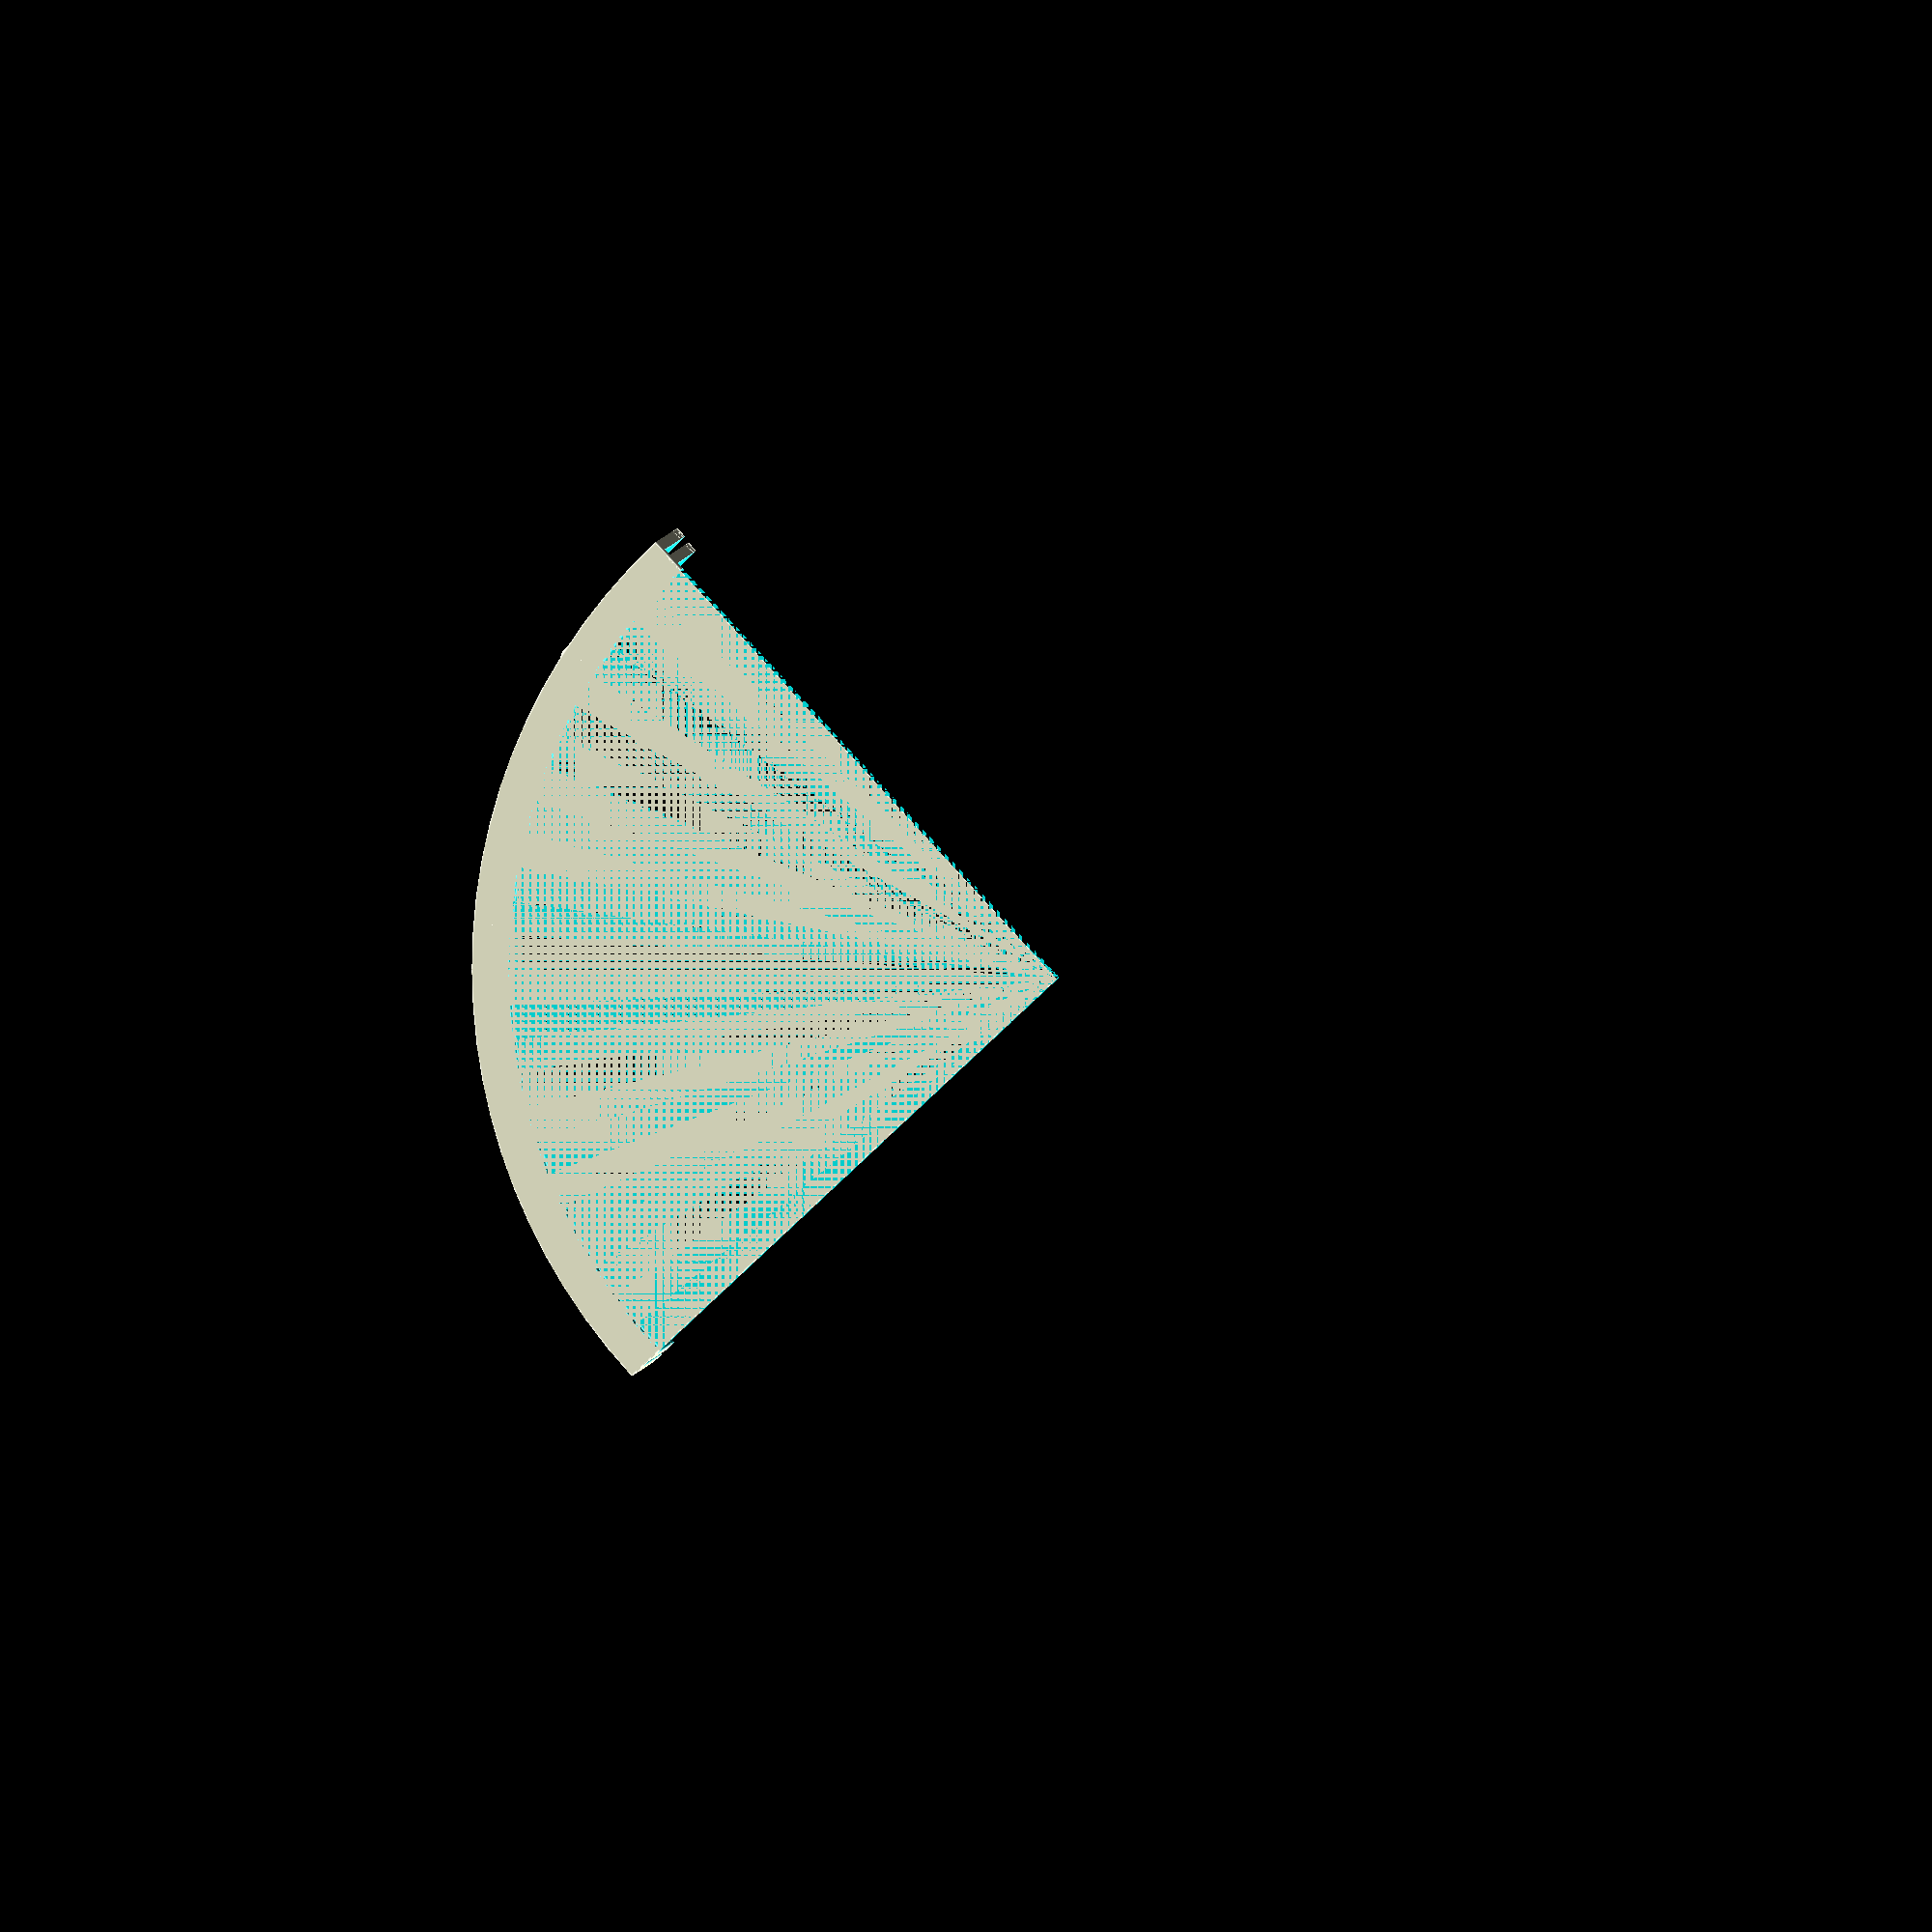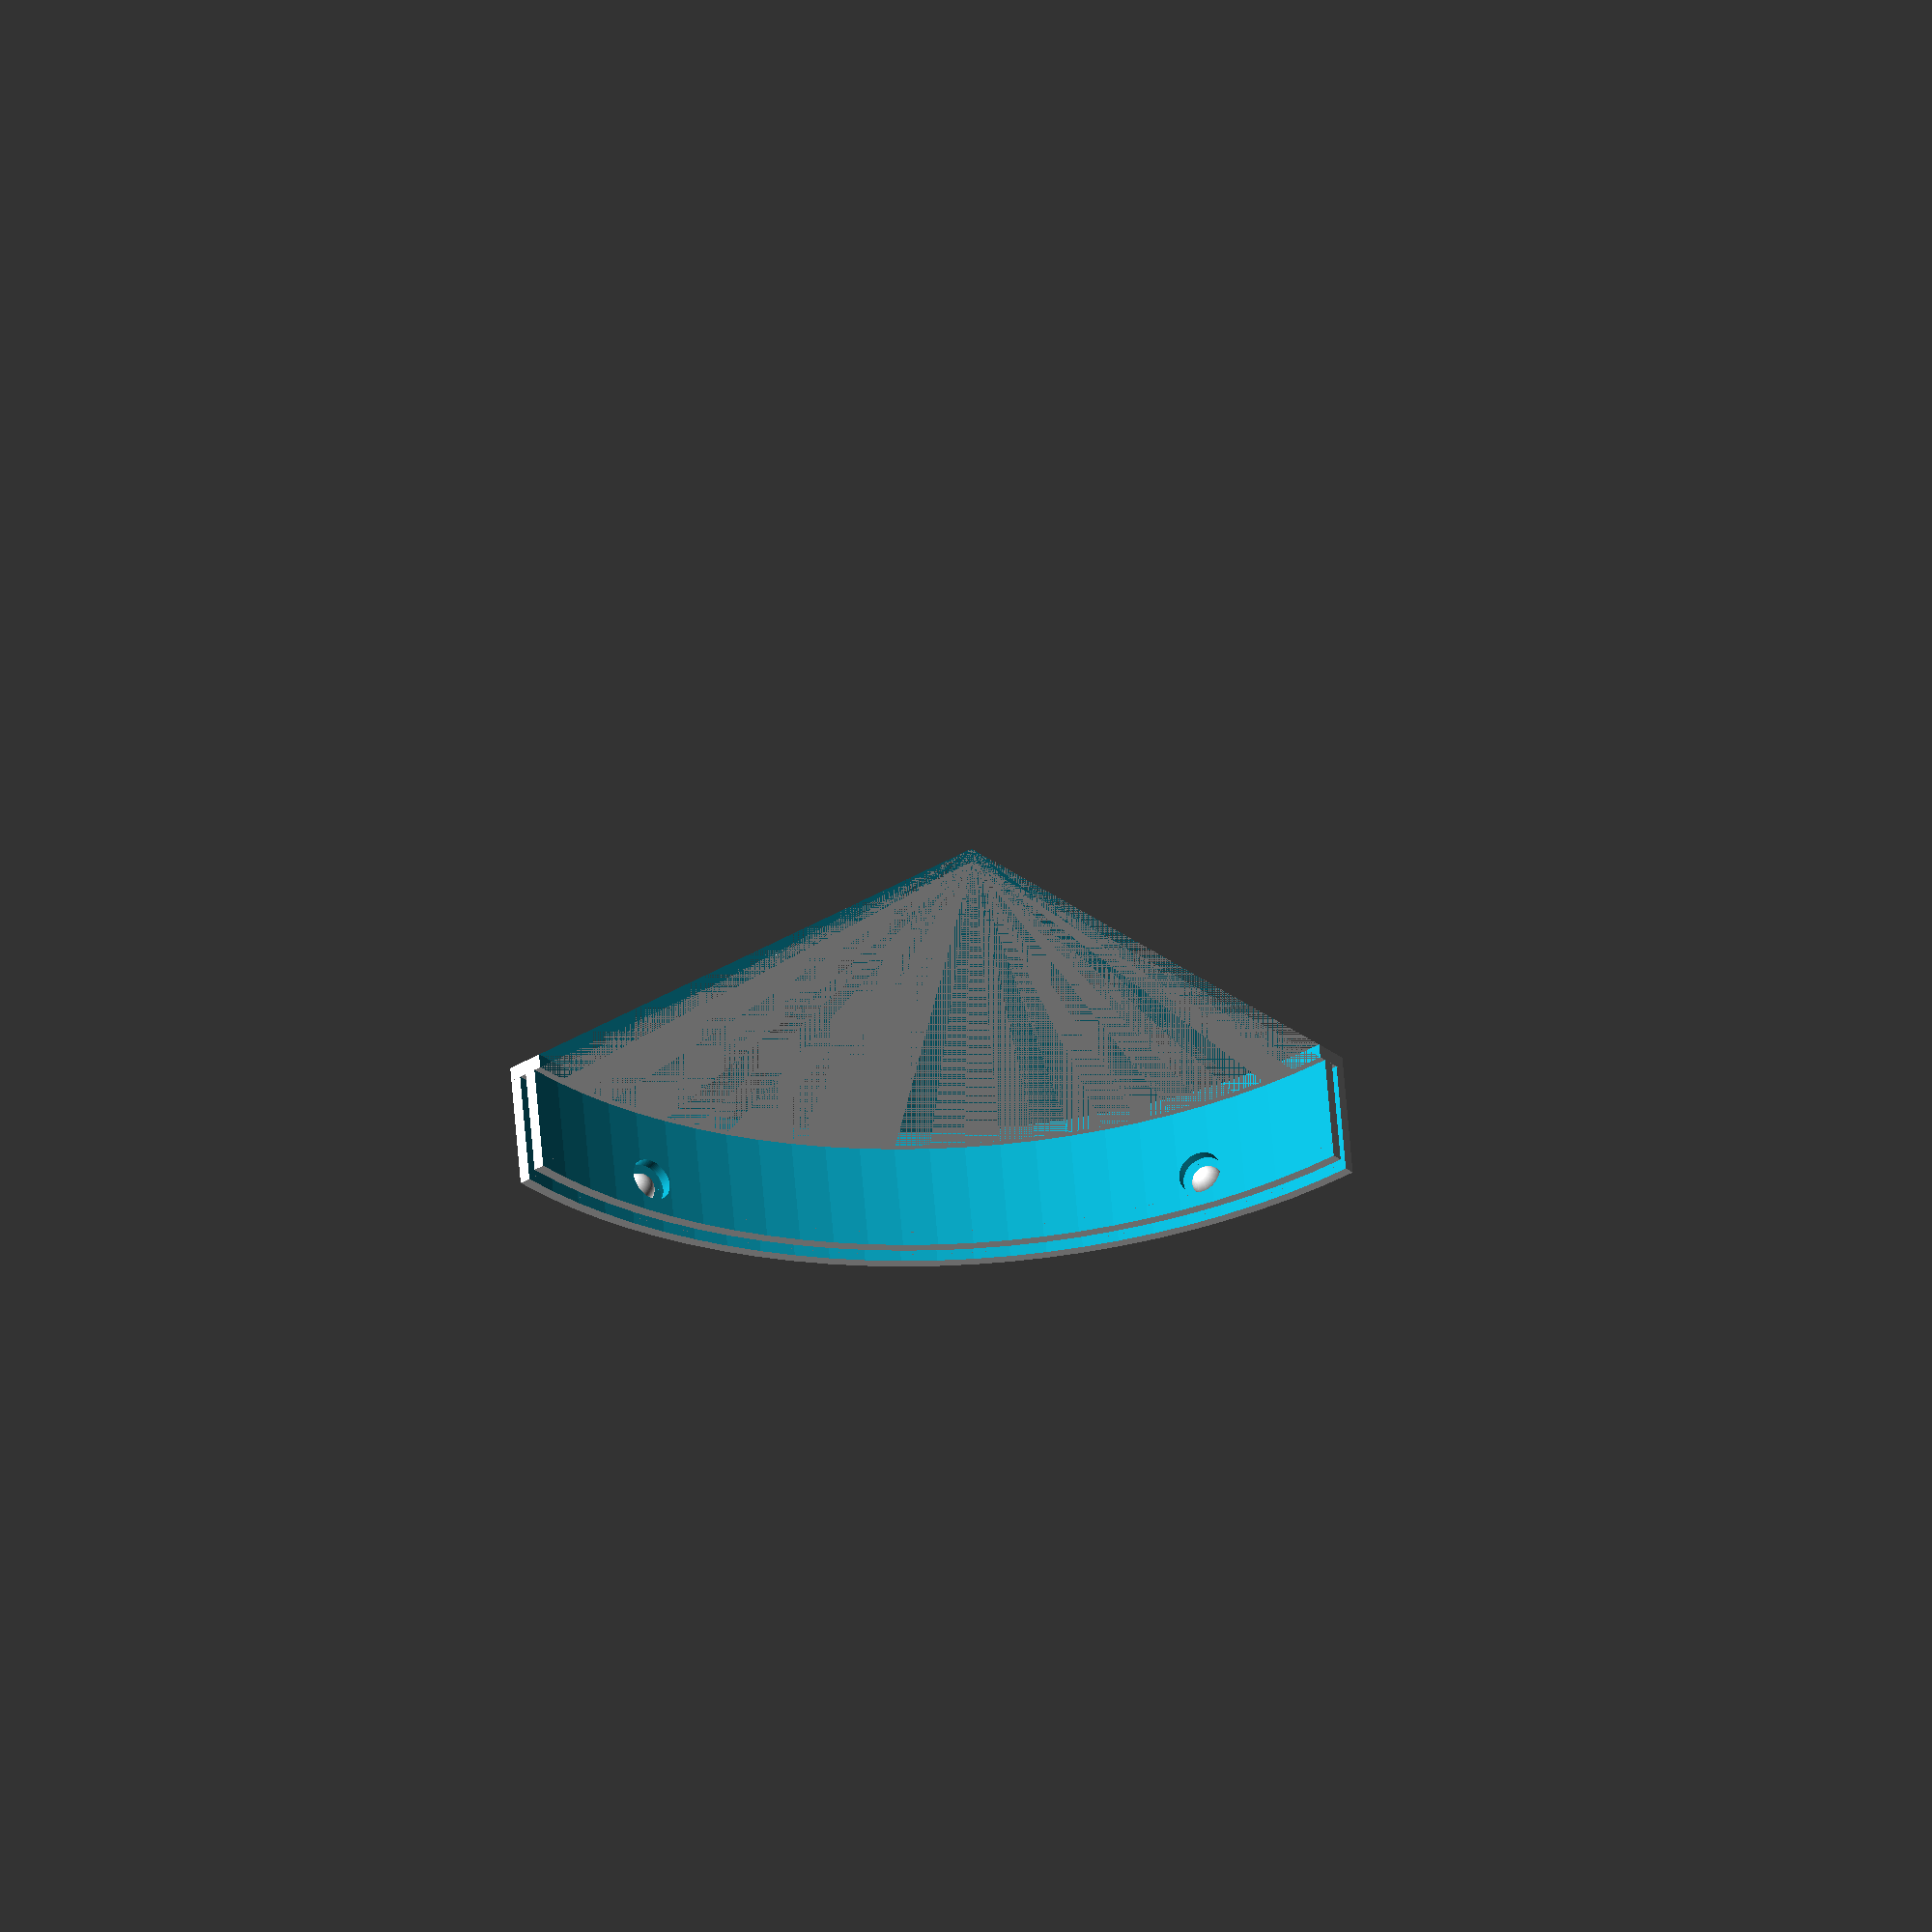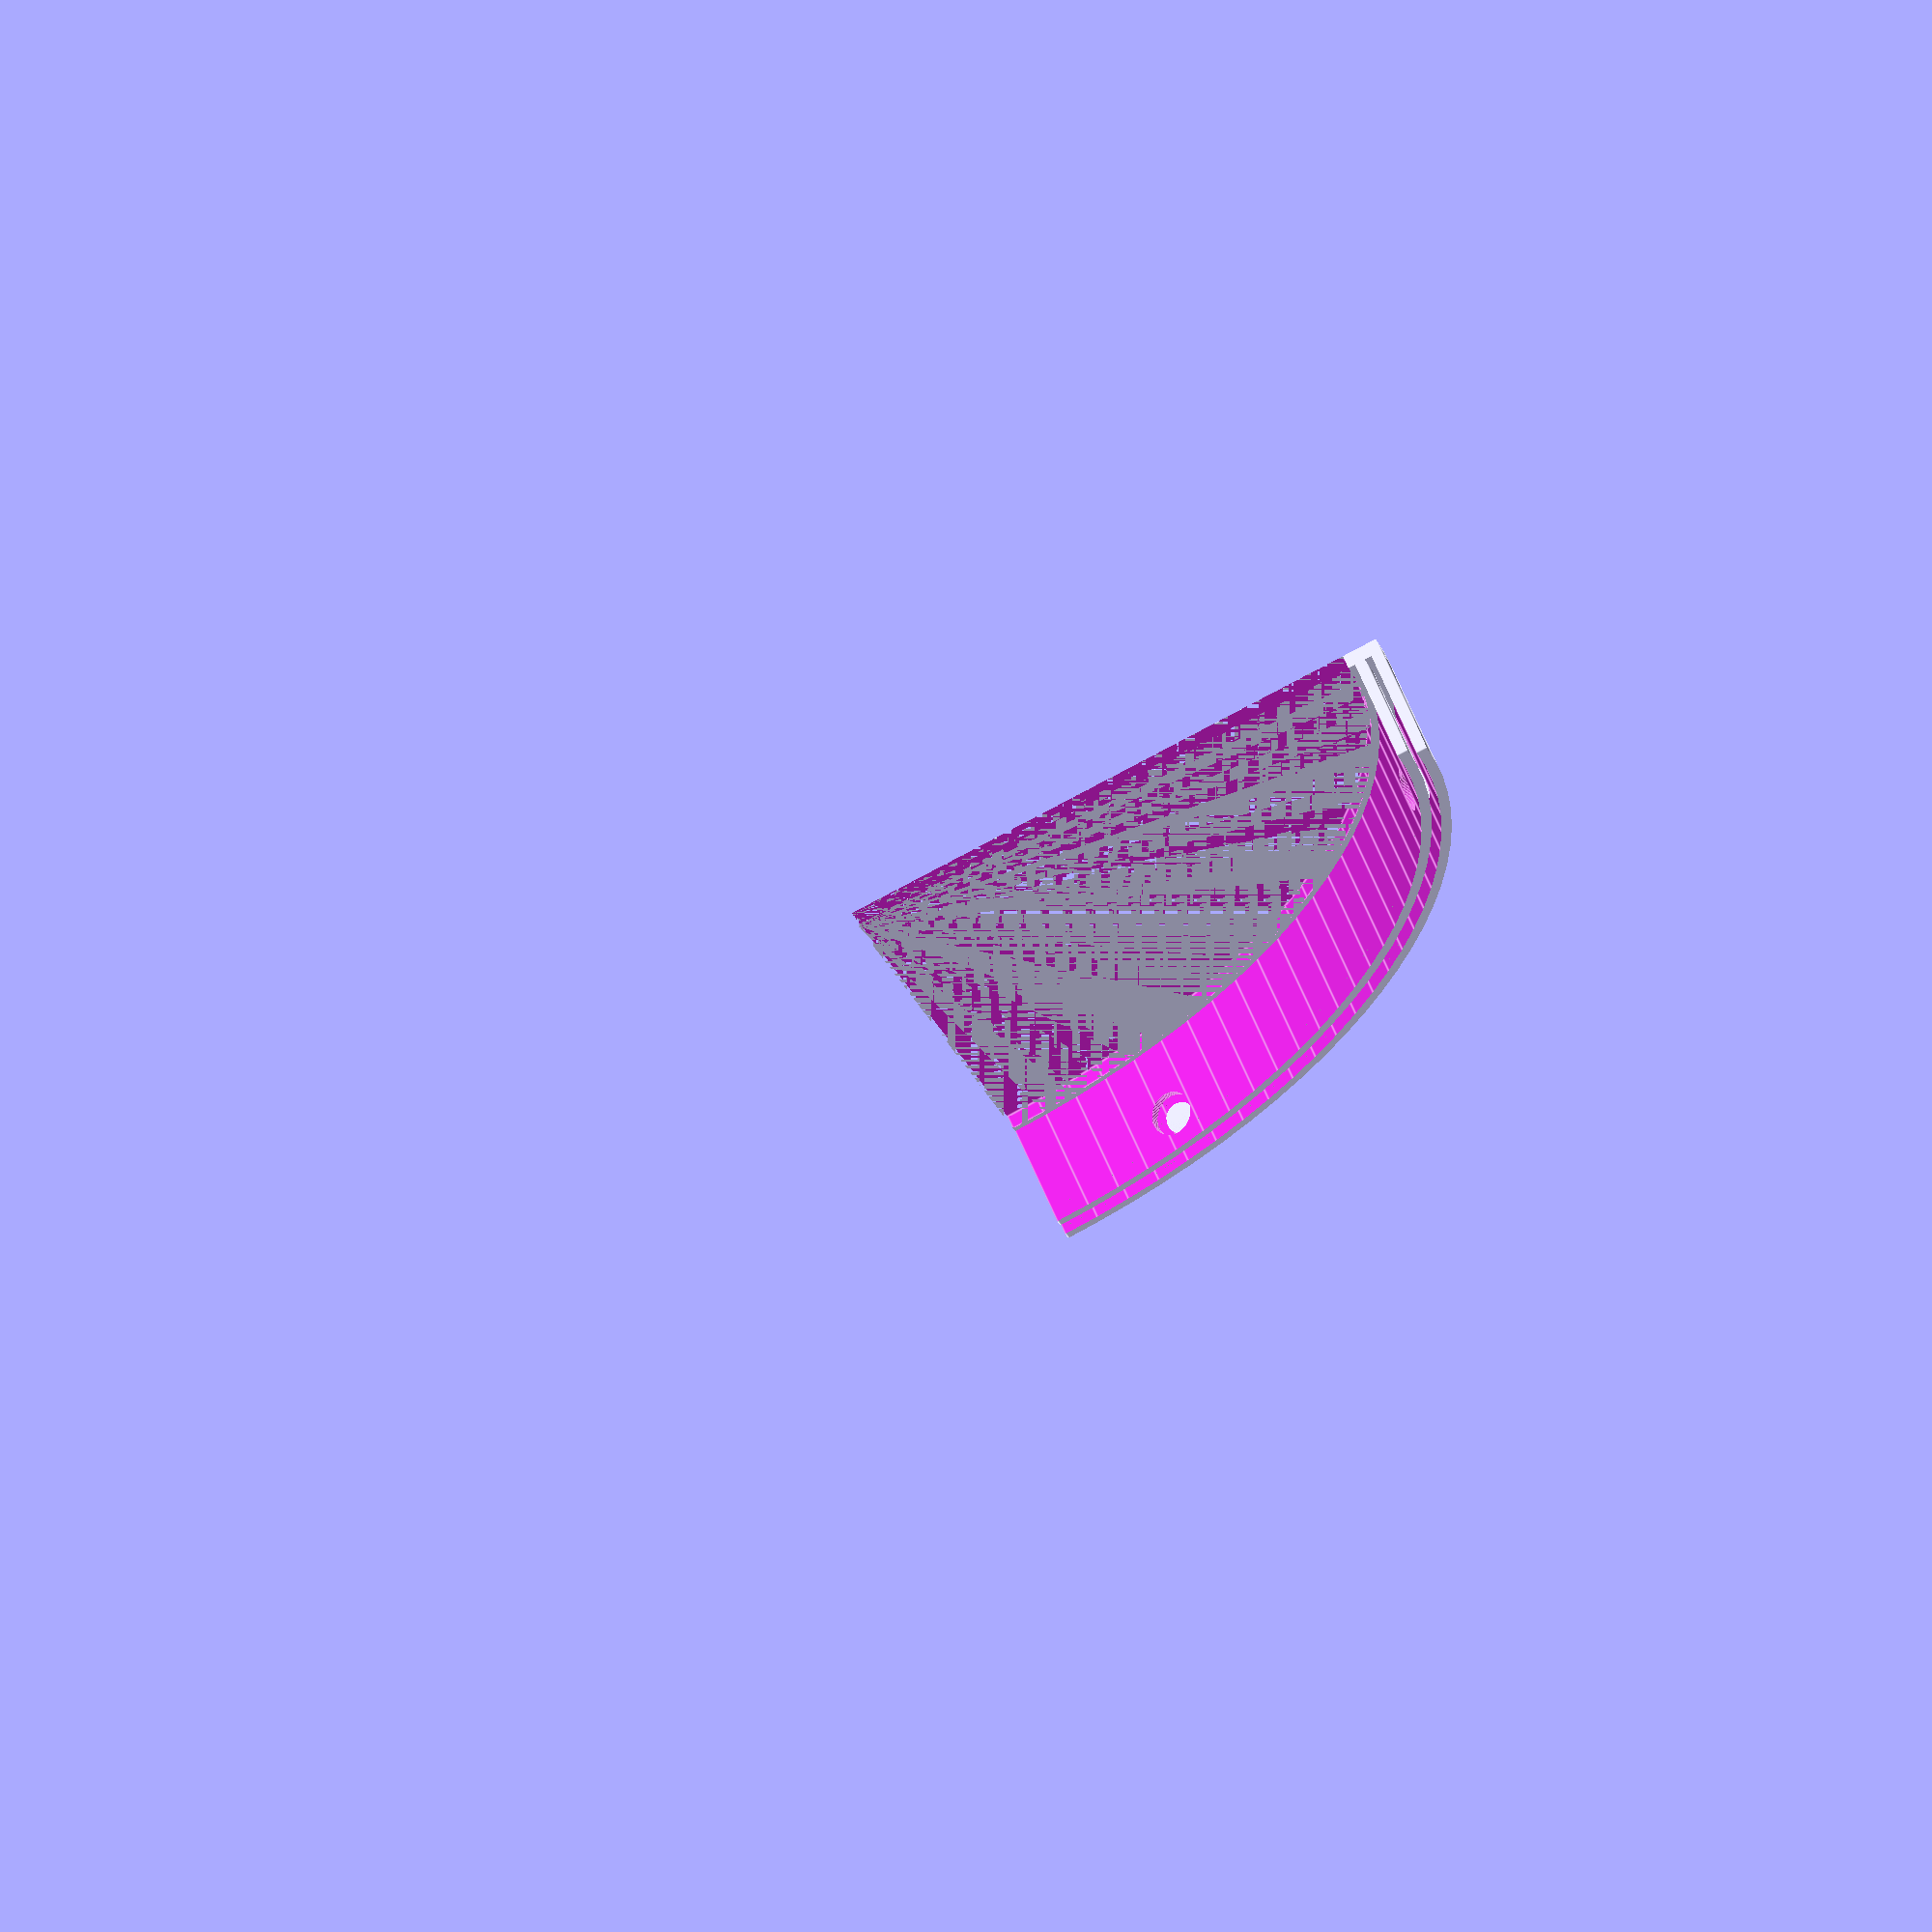
<openscad>
$fn = 100;

floor_thickness = 2;
wall_thickness = 1.5;
grip_height = 10; // distance to holes from edge of paper. best to be a couple mm short so it does rattle

radius = 78; 
distance_between_holes = 80;

circumference = 2 * PI * radius;
degree_arc_length = circumference / 360;

angle_between_holes = distance_between_holes / degree_arc_length;
angle_from_edge = (90-angle_between_holes)/2;
echo(angle_between_holes);
echo(angle_from_edge);


//outer wall
intersection() {
    cube([100,100,18]);
    difference() {
        cylinder(20, radius+0.5+wall_thickness, radius+0.5+wall_thickness);
        cylinder(20, radius+0.5, radius+0.5);
    }

}


difference(){
    //inner wall
    group(){
        intersection() {
            cube([100,100,17]);
            difference() {
                cylinder(20,radius-0.5,radius-0.5);
                cylinder(20,radius-0.5-wall_thickness,radius-0.5-wall_thickness);
            }
        }
    }
     //holes
    translate([0,0,floor_thickness+grip_height]) {
        rotate(a=[-angle_from_edge,90,0]) {
            cylinder(radius+2,3,3);
        }
    }
    translate([0,0,floor_thickness+grip_height]) {
        rotate(a=[-(angle_between_holes+angle_from_edge),90,0]) {
            cylinder(radius+2,3,3);
        }
    }
}

//bottom
intersection() {
    cube([100,100,15]);
    difference() {
        cylinder(floor_thickness, radius+0.5+wall_thickness, radius+0.5+wall_thickness);
        cylinder(floor_thickness,75,75);

    }
}

//bumps
translate([0,0,floor_thickness+grip_height]) {
    rotate(a=[-angle_from_edge,90,0]) {
        translate([0,0,radius+1]) {
            sphere(2.2);
        }
    }
}
translate([0,0,floor_thickness+grip_height]) {
    rotate(a=[-(angle_between_holes+angle_from_edge),90,0]) {
        translate([0,0,radius+1]) {
            sphere(2.2);
        }
    }
}

</openscad>
<views>
elev=173.6 azim=223.4 roll=350.3 proj=o view=edges
elev=120.4 azim=321.2 roll=184.5 proj=o view=wireframe
elev=119.2 azim=252.4 roll=202.2 proj=o view=edges
</views>
